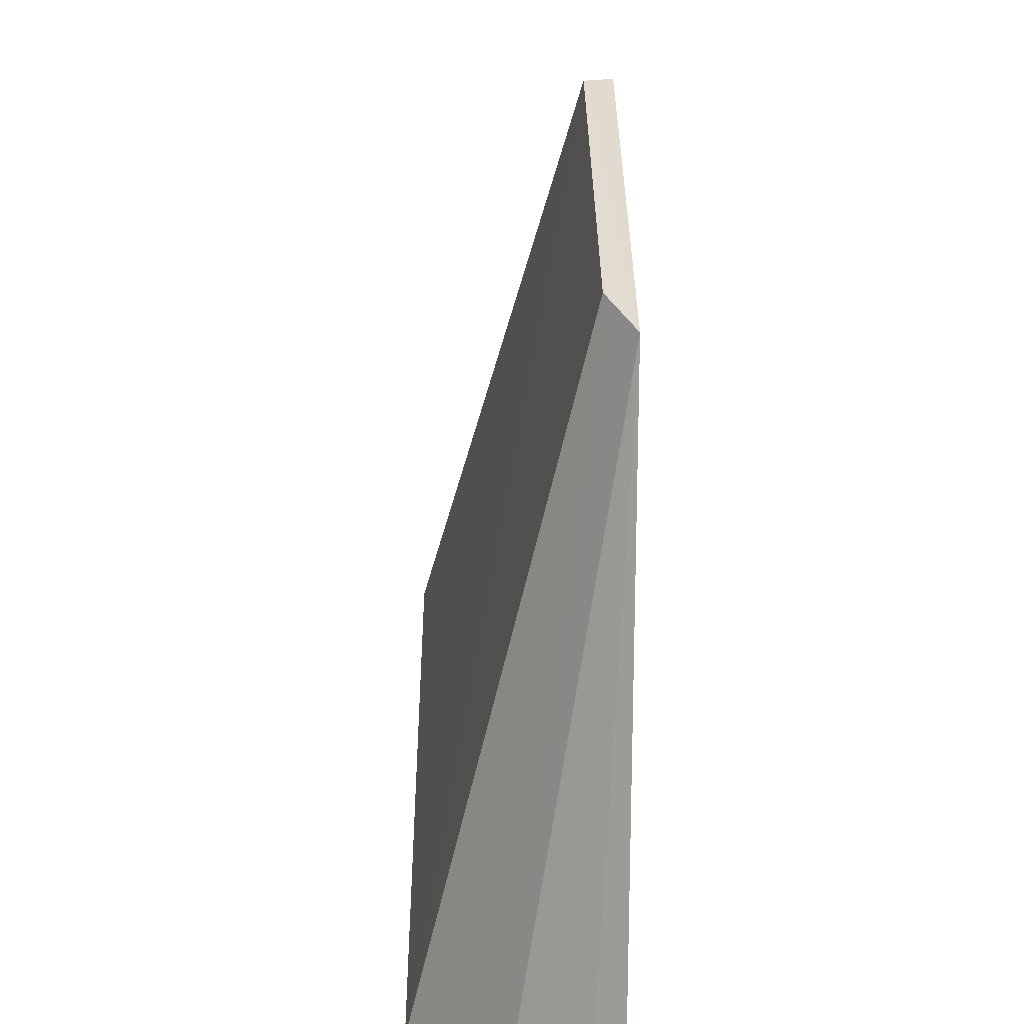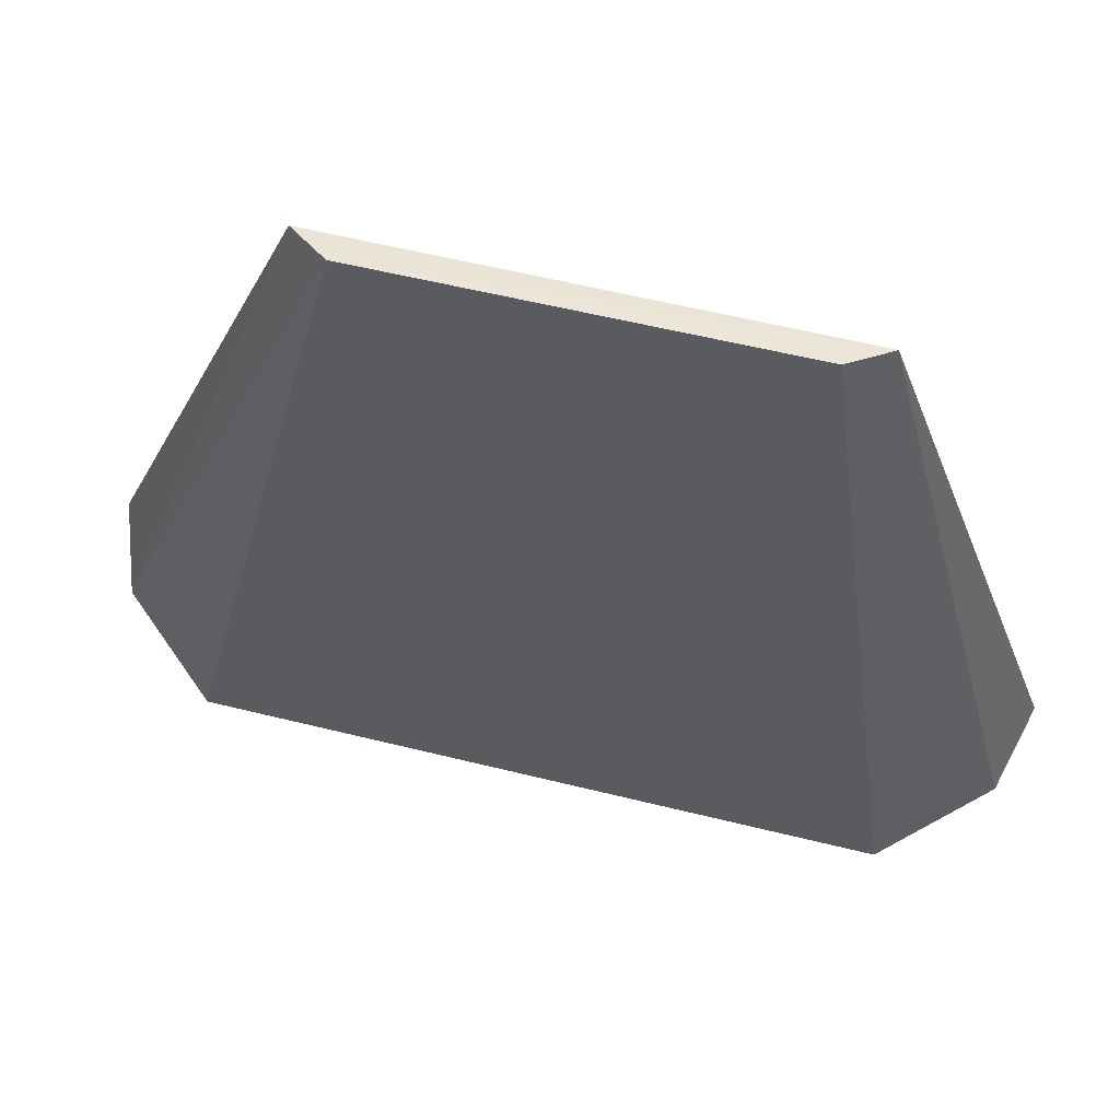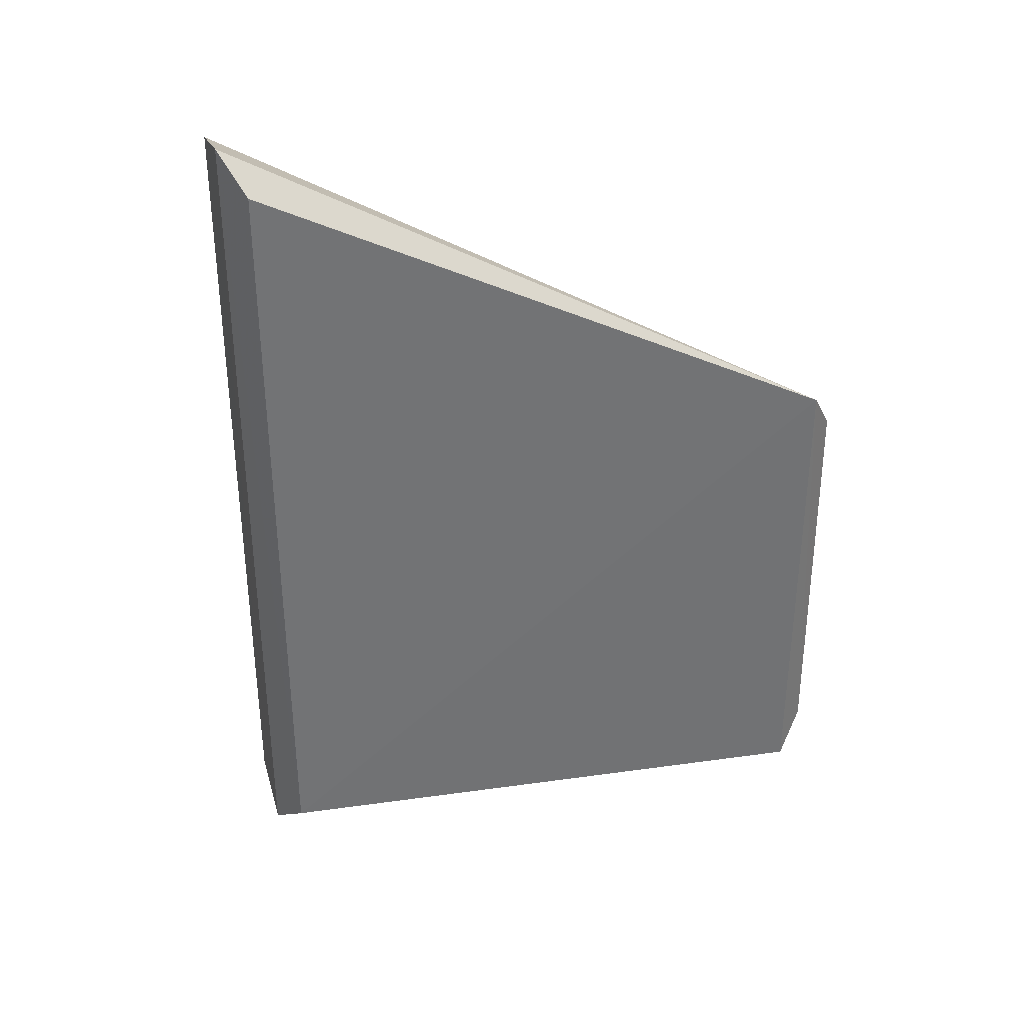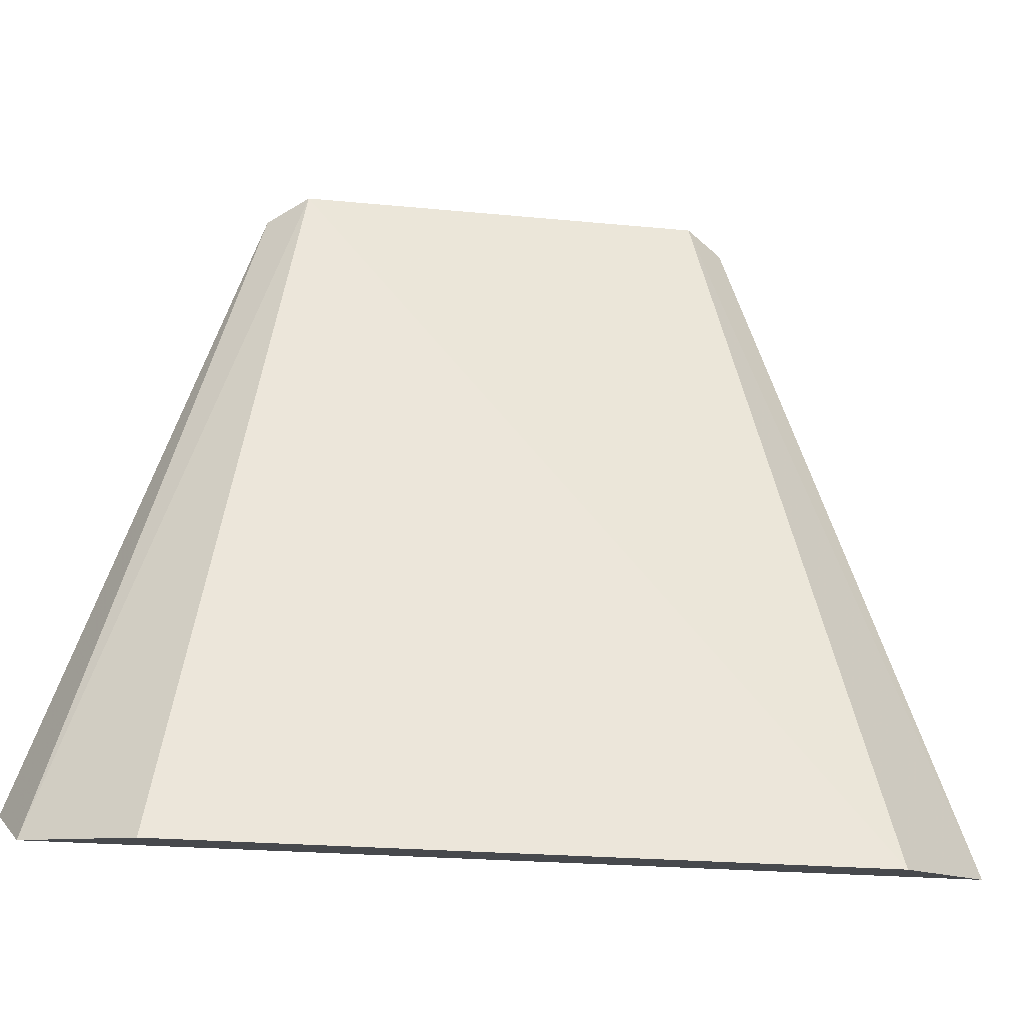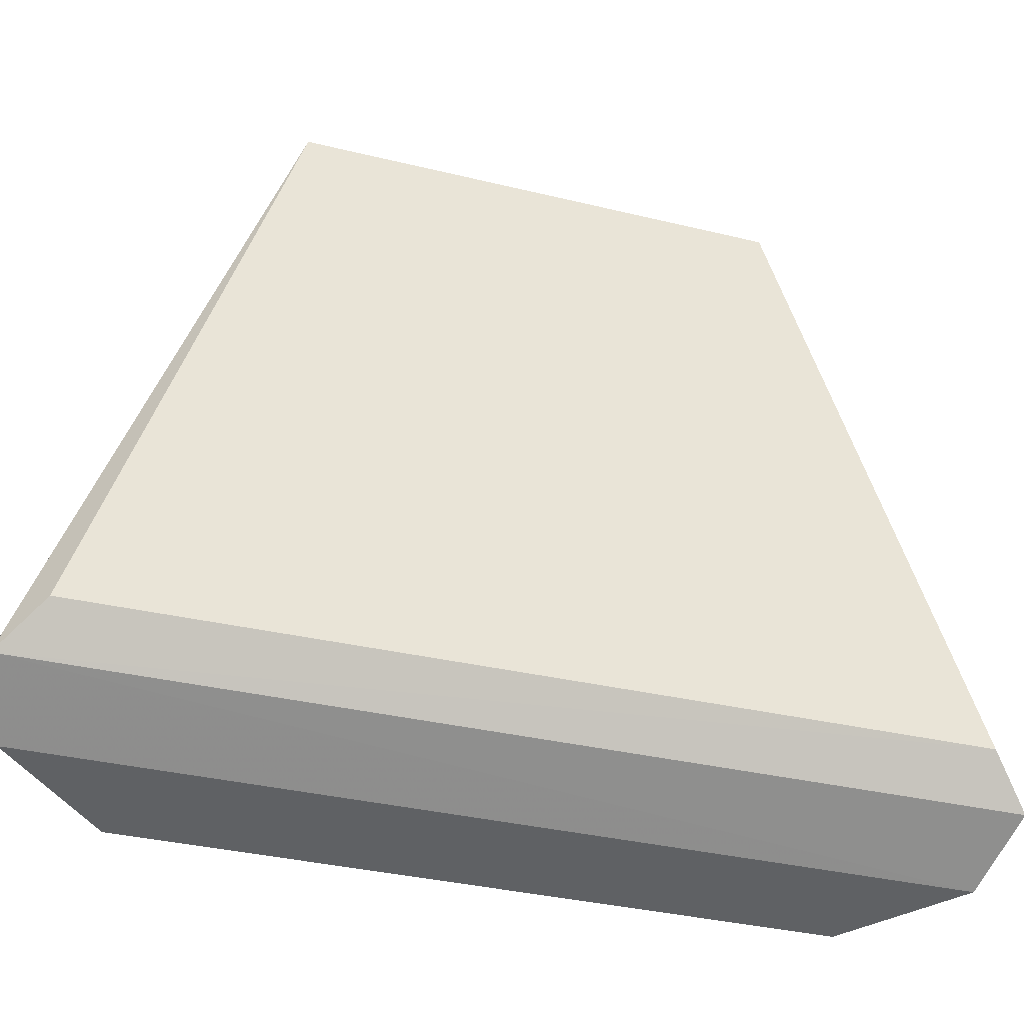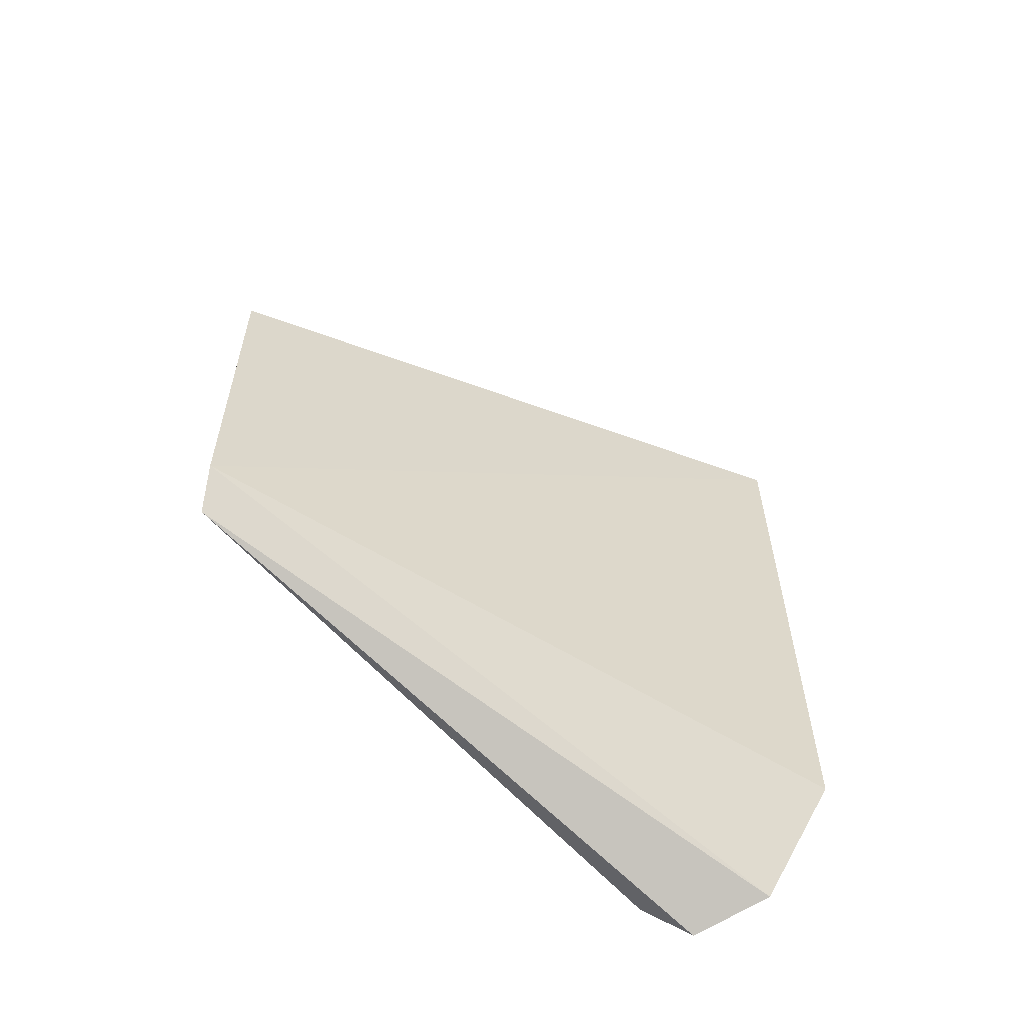
<metadata>
{"format":"obj","ext":"obj","renderer":"f3d","projection":"perspective","resolution":1024,"background":"white","views":[{"elev":35.0,"azim":180.0,"up":"+Z"},{"elev":69.6,"azim":103.5,"up":"+Z"},{"elev":32.5,"azim":-80.2,"up":"+Y"},{"elev":-20.6,"azim":80.6,"up":"+Z"},{"elev":-39.2,"azim":-106.0,"up":"+Z"},{"elev":-59.5,"azim":50.5,"up":"+Y"}]}
</metadata>
<code>
v 0.1121 -0.06699 0.05275
v 0.1366 -0.04885 0.045
v 0.111 0.03012 0.1488
v 0.1117 0.06851 0.05198
v 0.1235 -0.06398 0.04704
v 0.1362 0.05068 0.04453
v 0.1072 -0.06133 0.05899
v 0.1118 -0.02855 0.1488
v 0.1231 0.06567 0.04641
v 0.1069 0.06274 0.05823
v 0.1074 -0.03432 0.1465
v 0.1068 0.03597 0.1468
f 5 1 4
f 7 4 1
f 8 5 2
f 8 6 3
f 8 2 6
f 9 3 6
f 9 5 4
f 9 6 2
f 9 2 5
f 10 4 7
f 11 1 5
f 11 5 8
f 11 7 1
f 12 9 4
f 12 3 9
f 12 4 10
f 12 10 7
f 12 7 11
f 12 11 8
f 12 8 3

</code>
